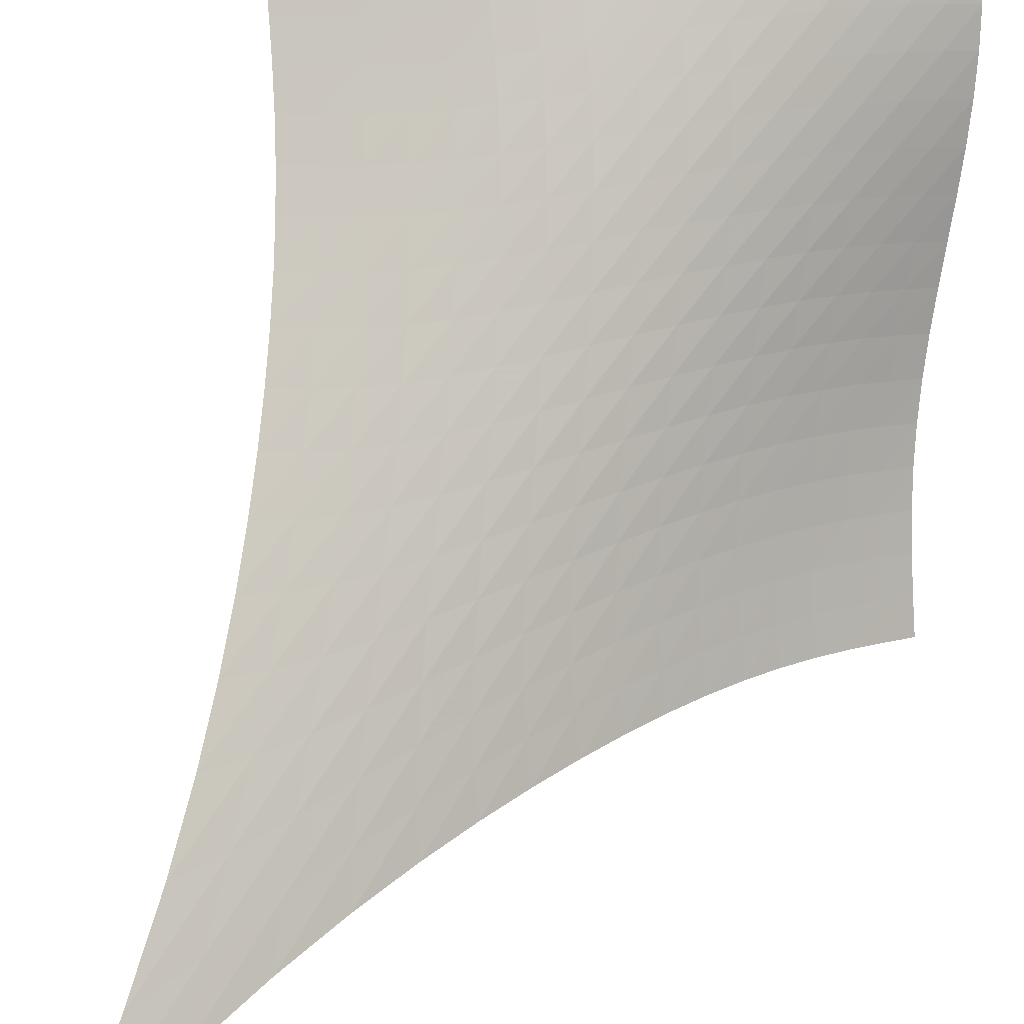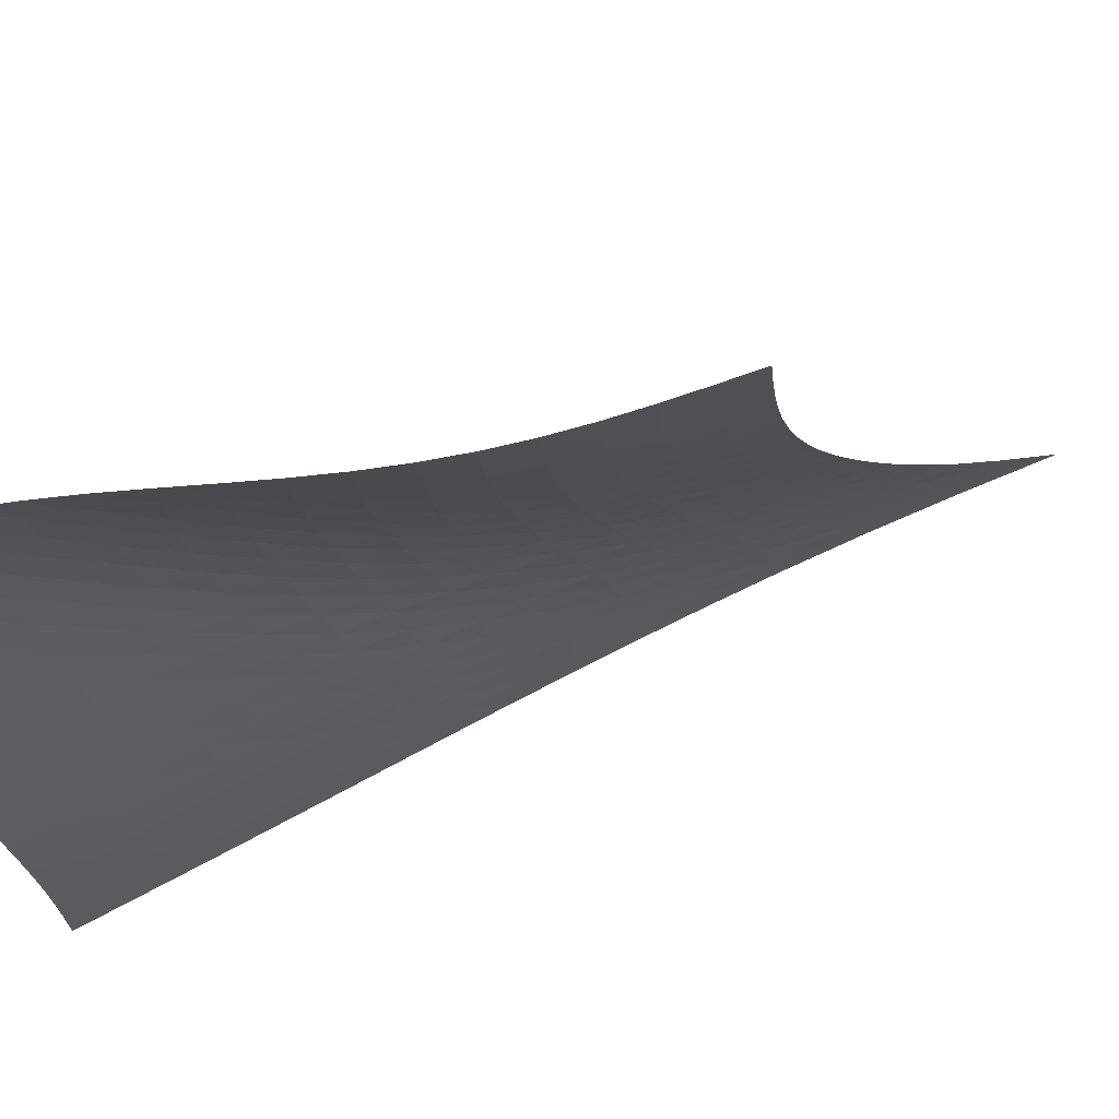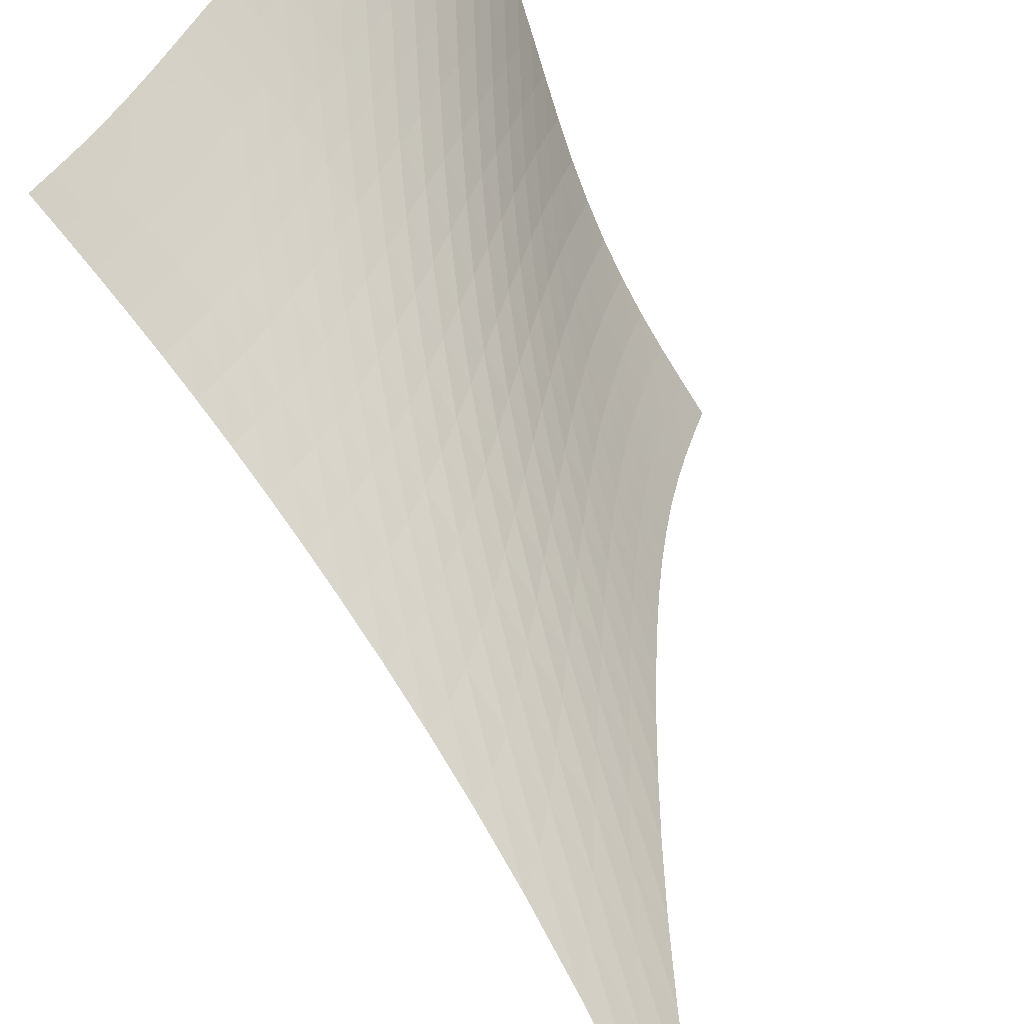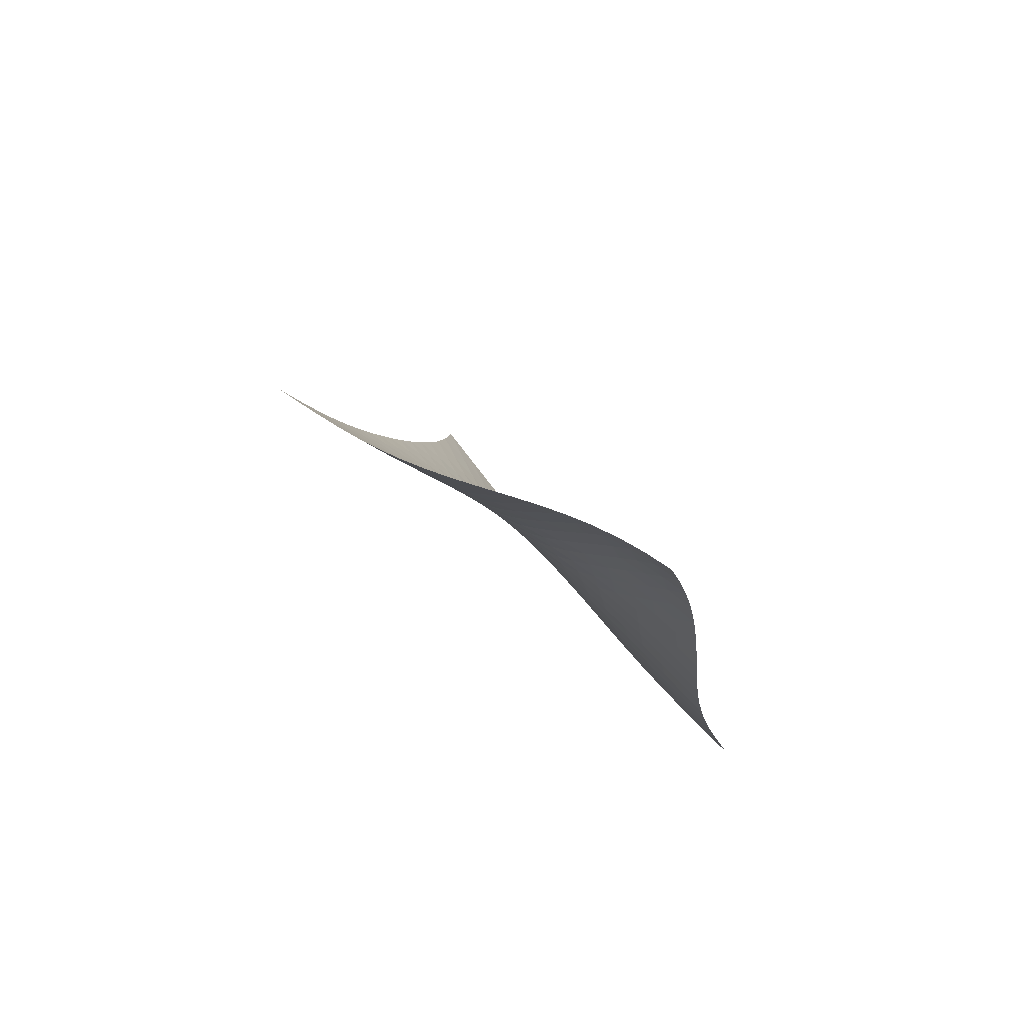
<metadata>
{"format":"obj","ext":"obj","renderer":"f3d","projection":"perspective","resolution":1024,"background":"white","views":[{"elev":50.0,"azim":-159.1,"up":"+Z"},{"elev":25.1,"azim":32.0,"up":"+Z"},{"elev":54.1,"azim":155.4,"up":"+Z"},{"elev":-65.8,"azim":-87.1,"up":"+Y"}]}
</metadata>
<code>
v -6.506 -0.04466 6.506
v -2.615 -18.23 15.44
v -15.44 -18.23 2.615
v -13.23 -26.7 13.23
v -14.94 -17.64 2.914
v -14.45 -17.03 3.21
v -13.96 -16.39 3.502
v -13.48 -15.72 3.788
v -13 -14.99 4.068
v -12.52 -14.22 4.342
v -12.03 -13.38 4.61
v -11.55 -12.48 4.874
v -11.04 -11.5 5.134
v -10.52 -10.44 5.389
v -9.98 -9.271 5.638
v -9.401 -7.961 5.876
v -8.777 -6.464 6.096
v -8.096 -4.704 6.286
v -7.34 -2.578 6.428
v -6.428 -2.578 7.34
v -6.286 -4.704 8.096
v -6.096 -6.464 8.777
v -5.876 -7.961 9.401
v -5.638 -9.271 9.98
v -5.389 -10.44 10.52
v -5.134 -11.5 11.04
v -4.874 -12.48 11.55
v -4.61 -13.38 12.03
v -4.342 -14.22 12.52
v -4.068 -14.99 13
v -3.788 -15.72 13.48
v -3.502 -16.39 13.96
v -3.21 -17.03 14.45
v -2.914 -17.64 14.94
v -3.216 -18.73 15.2
v -3.816 -19.24 14.97
v -4.42 -19.75 14.76
v -5.034 -20.28 14.58
v -5.663 -20.82 14.43
v -6.314 -21.36 14.31
v -6.988 -21.91 14.23
v -7.686 -22.45 14.17
v -8.403 -22.99 14.13
v -9.134 -23.53 14.08
v -9.87 -24.06 14.03
v -10.6 -24.58 13.95
v -11.31 -25.11 13.83
v -11.99 -25.64 13.67
v -12.63 -26.17 13.47
v -13.47 -26.17 12.63
v -13.67 -25.64 11.99
v -13.83 -25.11 11.31
v -13.95 -24.58 10.6
v -14.03 -24.06 9.87
v -14.08 -23.53 9.134
v -14.13 -22.99 8.403
v -14.17 -22.45 7.686
v -14.23 -21.91 6.988
v -14.31 -21.36 6.314
v -14.43 -20.82 5.663
v -14.58 -20.28 5.034
v -14.76 -19.75 4.42
v -14.97 -19.24 3.816
v -15.2 -18.73 3.216
v -7.132 -4.137 7.132
v -7.826 -5.777 6.937
v -8.478 -7.271 6.725
v -9.091 -8.616 6.497
v -9.669 -9.837 6.258
v -10.22 -10.96 6.011
v -10.75 -11.99 5.757
v -11.26 -12.95 5.499
v -11.76 -13.85 5.234
v -12.25 -14.68 4.964
v -12.73 -15.47 4.687
v -13.22 -16.2 4.403
v -13.71 -16.88 4.113
v -14.21 -17.53 3.817
v -14.7 -18.14 3.516
v -6.937 -5.777 7.826
v -7.584 -7.002 7.584
v -8.21 -8.227 7.349
v -8.81 -9.399 7.112
v -9.385 -10.51 6.871
v -9.938 -11.55 6.626
v -10.47 -12.54 6.375
v -10.99 -13.47 6.119
v -11.5 -14.35 5.856
v -11.99 -15.18 5.586
v -12.49 -15.96 5.307
v -12.98 -16.7 5.021
v -13.48 -17.38 4.727
v -13.97 -18.03 4.426
v -14.47 -18.64 4.121
v -6.725 -7.271 8.478
v -7.349 -8.227 8.21
v -7.96 -9.243 7.96
v -8.553 -10.26 7.717
v -9.127 -11.26 7.477
v -9.684 -12.23 7.234
v -10.22 -13.16 6.989
v -10.75 -14.05 6.737
v -11.26 -14.91 6.477
v -11.77 -15.72 6.209
v -12.27 -16.49 5.931
v -12.77 -17.22 5.644
v -13.27 -17.9 5.347
v -13.76 -18.55 5.042
v -14.26 -19.16 4.731
v -6.497 -8.616 9.091
v -7.112 -9.399 8.81
v -7.717 -10.26 8.553
v -8.31 -11.16 8.31
v -8.888 -12.06 8.073
v -9.451 -12.95 7.837
v -10 -13.82 7.599
v -10.54 -14.67 7.354
v -11.06 -15.5 7.101
v -11.58 -16.29 6.838
v -12.08 -17.04 6.563
v -12.58 -17.76 6.276
v -13.08 -18.44 5.977
v -13.58 -19.09 5.669
v -14.08 -19.69 5.353
v -6.258 -9.837 9.669
v -6.871 -10.51 9.385
v -7.477 -11.26 9.127
v -8.073 -12.06 8.888
v -8.658 -12.88 8.658
v -9.232 -13.7 8.433
v -9.795 -14.52 8.205
v -10.34 -15.33 7.972
v -10.88 -16.12 7.729
v -11.41 -16.88 7.473
v -11.92 -17.62 7.204
v -12.43 -18.32 6.92
v -12.94 -19 6.622
v -13.44 -19.63 6.311
v -13.93 -20.24 5.99
v -6.011 -10.96 10.22
v -6.626 -11.55 9.938
v -7.234 -12.23 9.684
v -7.837 -12.95 9.451
v -8.433 -13.7 9.232
v -9.02 -14.47 9.02
v -9.598 -15.24 8.808
v -10.17 -16 8.589
v -10.72 -16.75 8.36
v -11.26 -17.49 8.116
v -11.79 -18.2 7.855
v -12.31 -18.9 7.577
v -12.82 -19.56 7.281
v -13.32 -20.19 6.97
v -13.82 -20.79 6.646
v -5.757 -11.99 10.75
v -6.375 -12.54 10.47
v -6.989 -13.16 10.22
v -7.599 -13.82 10
v -8.205 -14.52 9.795
v -8.808 -15.24 9.598
v -9.404 -15.96 9.404
v -9.991 -16.68 9.204
v -10.57 -17.4 8.992
v -11.13 -18.11 8.763
v -11.68 -18.8 8.515
v -12.21 -19.47 8.246
v -12.73 -20.12 7.957
v -13.23 -20.74 7.648
v -13.73 -21.34 7.324
v -5.499 -12.95 11.26
v -6.119 -13.47 10.99
v -6.737 -14.05 10.75
v -7.354 -14.67 10.54
v -7.972 -15.33 10.34
v -8.589 -16 10.17
v -9.204 -16.68 9.991
v -9.812 -17.37 9.812
v -10.41 -18.05 9.622
v -11 -18.73 9.413
v -11.57 -19.4 9.181
v -12.12 -20.05 8.926
v -12.65 -20.68 8.645
v -13.17 -21.3 8.343
v -13.67 -21.88 8.021
v -5.234 -13.85 11.76
v -5.856 -14.35 11.5
v -6.477 -14.91 11.26
v -7.101 -15.5 11.06
v -7.729 -16.12 10.88
v -8.36 -16.75 10.72
v -8.992 -17.4 10.57
v -9.622 -18.05 10.41
v -10.24 -18.7 10.24
v -10.86 -19.35 10.06
v -11.45 -19.99 9.848
v -12.02 -20.63 9.61
v -12.58 -21.24 9.343
v -13.11 -21.85 9.05
v -13.62 -22.43 8.735
v -4.964 -14.68 12.25
v -5.586 -15.18 11.99
v -6.209 -15.72 11.77
v -6.838 -16.29 11.58
v -7.473 -16.88 11.41
v -8.116 -17.49 11.26
v -8.763 -18.11 11.13
v -9.413 -18.73 11
v -10.06 -19.35 10.86
v -10.7 -19.97 10.7
v -11.32 -20.59 10.51
v -11.92 -21.2 10.29
v -12.49 -21.8 10.04
v -13.04 -22.39 9.763
v -13.57 -22.97 9.458
v -4.687 -15.47 12.73
v -5.307 -15.96 12.49
v -5.931 -16.49 12.27
v -6.563 -17.04 12.08
v -7.204 -17.62 11.92
v -7.855 -18.2 11.79
v -8.515 -18.8 11.68
v -9.181 -19.4 11.57
v -9.848 -19.99 11.45
v -10.51 -20.59 11.32
v -11.16 -21.18 11.16
v -11.78 -21.77 10.96
v -12.39 -22.36 10.74
v -12.96 -22.93 10.47
v -13.5 -23.5 10.18
v -4.403 -16.2 13.22
v -5.021 -16.7 12.98
v -5.644 -17.22 12.77
v -6.276 -17.76 12.58
v -6.92 -18.32 12.43
v -7.577 -18.9 12.31
v -8.246 -19.47 12.21
v -8.926 -20.05 12.12
v -9.61 -20.63 12.02
v -10.29 -21.2 11.92
v -10.96 -21.77 11.78
v -11.62 -22.34 11.62
v -12.24 -22.91 11.41
v -12.84 -23.47 11.17
v -13.41 -24.03 10.9
v -4.113 -16.88 13.71
v -4.727 -17.38 13.48
v -5.347 -17.9 13.27
v -5.977 -18.44 13.08
v -6.622 -19 12.94
v -7.281 -19.56 12.82
v -7.957 -20.12 12.73
v -8.645 -20.68 12.65
v -9.343 -21.24 12.58
v -10.04 -21.8 12.49
v -10.74 -22.36 12.39
v -11.41 -22.91 12.24
v -12.07 -23.46 12.07
v -12.69 -24.01 11.85
v -13.27 -24.56 11.59
v -3.817 -17.53 14.21
v -4.426 -18.03 13.97
v -5.042 -18.55 13.76
v -5.669 -19.09 13.58
v -6.311 -19.63 13.44
v -6.97 -20.19 13.32
v -7.648 -20.74 13.23
v -8.343 -21.3 13.17
v -9.05 -21.85 13.11
v -9.763 -22.39 13.04
v -10.47 -22.93 12.96
v -11.17 -23.47 12.84
v -11.85 -24.01 12.69
v -12.49 -24.56 12.49
v -13.09 -25.1 12.25
v -3.516 -18.14 14.7
v -4.121 -18.64 14.47
v -4.731 -19.16 14.26
v -5.353 -19.69 14.08
v -5.99 -20.24 13.93
v -6.646 -20.79 13.82
v -7.324 -21.34 13.73
v -8.021 -21.88 13.67
v -8.735 -22.43 13.62
v -9.458 -22.97 13.57
v -10.18 -23.5 13.5
v -10.9 -24.03 13.41
v -11.59 -24.56 13.27
v -12.25 -25.1 13.09
v -12.88 -25.63 12.88
f 289 49 4
f 289 4 50
f 5 79 64
f 5 64 3
f 79 94 63
f 79 63 64
f 94 109 62
f 94 62 63
f 109 124 61
f 109 61 62
f 124 139 60
f 124 60 61
f 139 154 59
f 139 59 60
f 154 169 58
f 154 58 59
f 169 184 57
f 169 57 58
f 184 199 56
f 184 56 57
f 199 214 55
f 199 55 56
f 214 229 54
f 214 54 55
f 229 244 53
f 229 53 54
f 244 259 52
f 244 52 53
f 259 274 51
f 259 51 52
f 274 289 50
f 274 50 51
f 1 20 65
f 1 65 19
f 19 65 66
f 19 66 18
f 18 66 67
f 18 67 17
f 17 67 68
f 17 68 16
f 16 68 69
f 16 69 15
f 15 69 70
f 15 70 14
f 14 70 71
f 14 71 13
f 13 71 72
f 13 72 12
f 12 72 73
f 12 73 11
f 11 73 74
f 11 74 10
f 10 74 75
f 10 75 9
f 9 75 76
f 9 76 8
f 8 76 77
f 8 77 7
f 7 77 78
f 7 78 6
f 6 78 79
f 6 79 5
f 20 21 80
f 20 80 65
f 65 80 81
f 65 81 66
f 66 81 82
f 66 82 67
f 67 82 83
f 67 83 68
f 68 83 84
f 68 84 69
f 69 84 85
f 69 85 70
f 70 85 86
f 70 86 71
f 71 86 87
f 71 87 72
f 72 87 88
f 72 88 73
f 73 88 89
f 73 89 74
f 74 89 90
f 74 90 75
f 75 90 91
f 75 91 76
f 76 91 92
f 76 92 77
f 77 92 93
f 77 93 78
f 78 93 94
f 78 94 79
f 21 22 95
f 21 95 80
f 80 95 96
f 80 96 81
f 81 96 97
f 81 97 82
f 82 97 98
f 82 98 83
f 83 98 99
f 83 99 84
f 84 99 100
f 84 100 85
f 85 100 101
f 85 101 86
f 86 101 102
f 86 102 87
f 87 102 103
f 87 103 88
f 88 103 104
f 88 104 89
f 89 104 105
f 89 105 90
f 90 105 106
f 90 106 91
f 91 106 107
f 91 107 92
f 92 107 108
f 92 108 93
f 93 108 109
f 93 109 94
f 22 23 110
f 22 110 95
f 95 110 111
f 95 111 96
f 96 111 112
f 96 112 97
f 97 112 113
f 97 113 98
f 98 113 114
f 98 114 99
f 99 114 115
f 99 115 100
f 100 115 116
f 100 116 101
f 101 116 117
f 101 117 102
f 102 117 118
f 102 118 103
f 103 118 119
f 103 119 104
f 104 119 120
f 104 120 105
f 105 120 121
f 105 121 106
f 106 121 122
f 106 122 107
f 107 122 123
f 107 123 108
f 108 123 124
f 108 124 109
f 23 24 125
f 23 125 110
f 110 125 126
f 110 126 111
f 111 126 127
f 111 127 112
f 112 127 128
f 112 128 113
f 113 128 129
f 113 129 114
f 114 129 130
f 114 130 115
f 115 130 131
f 115 131 116
f 116 131 132
f 116 132 117
f 117 132 133
f 117 133 118
f 118 133 134
f 118 134 119
f 119 134 135
f 119 135 120
f 120 135 136
f 120 136 121
f 121 136 137
f 121 137 122
f 122 137 138
f 122 138 123
f 123 138 139
f 123 139 124
f 24 25 140
f 24 140 125
f 125 140 141
f 125 141 126
f 126 141 142
f 126 142 127
f 127 142 143
f 127 143 128
f 128 143 144
f 128 144 129
f 129 144 145
f 129 145 130
f 130 145 146
f 130 146 131
f 131 146 147
f 131 147 132
f 132 147 148
f 132 148 133
f 133 148 149
f 133 149 134
f 134 149 150
f 134 150 135
f 135 150 151
f 135 151 136
f 136 151 152
f 136 152 137
f 137 152 153
f 137 153 138
f 138 153 154
f 138 154 139
f 25 26 155
f 25 155 140
f 140 155 156
f 140 156 141
f 141 156 157
f 141 157 142
f 142 157 158
f 142 158 143
f 143 158 159
f 143 159 144
f 144 159 160
f 144 160 145
f 145 160 161
f 145 161 146
f 146 161 162
f 146 162 147
f 147 162 163
f 147 163 148
f 148 163 164
f 148 164 149
f 149 164 165
f 149 165 150
f 150 165 166
f 150 166 151
f 151 166 167
f 151 167 152
f 152 167 168
f 152 168 153
f 153 168 169
f 153 169 154
f 26 27 170
f 26 170 155
f 155 170 171
f 155 171 156
f 156 171 172
f 156 172 157
f 157 172 173
f 157 173 158
f 158 173 174
f 158 174 159
f 159 174 175
f 159 175 160
f 160 175 176
f 160 176 161
f 161 176 177
f 161 177 162
f 162 177 178
f 162 178 163
f 163 178 179
f 163 179 164
f 164 179 180
f 164 180 165
f 165 180 181
f 165 181 166
f 166 181 182
f 166 182 167
f 167 182 183
f 167 183 168
f 168 183 184
f 168 184 169
f 27 28 185
f 27 185 170
f 170 185 186
f 170 186 171
f 171 186 187
f 171 187 172
f 172 187 188
f 172 188 173
f 173 188 189
f 173 189 174
f 174 189 190
f 174 190 175
f 175 190 191
f 175 191 176
f 176 191 192
f 176 192 177
f 177 192 193
f 177 193 178
f 178 193 194
f 178 194 179
f 179 194 195
f 179 195 180
f 180 195 196
f 180 196 181
f 181 196 197
f 181 197 182
f 182 197 198
f 182 198 183
f 183 198 199
f 183 199 184
f 28 29 200
f 28 200 185
f 185 200 201
f 185 201 186
f 186 201 202
f 186 202 187
f 187 202 203
f 187 203 188
f 188 203 204
f 188 204 189
f 189 204 205
f 189 205 190
f 190 205 206
f 190 206 191
f 191 206 207
f 191 207 192
f 192 207 208
f 192 208 193
f 193 208 209
f 193 209 194
f 194 209 210
f 194 210 195
f 195 210 211
f 195 211 196
f 196 211 212
f 196 212 197
f 197 212 213
f 197 213 198
f 198 213 214
f 198 214 199
f 29 30 215
f 29 215 200
f 200 215 216
f 200 216 201
f 201 216 217
f 201 217 202
f 202 217 218
f 202 218 203
f 203 218 219
f 203 219 204
f 204 219 220
f 204 220 205
f 205 220 221
f 205 221 206
f 206 221 222
f 206 222 207
f 207 222 223
f 207 223 208
f 208 223 224
f 208 224 209
f 209 224 225
f 209 225 210
f 210 225 226
f 210 226 211
f 211 226 227
f 211 227 212
f 212 227 228
f 212 228 213
f 213 228 229
f 213 229 214
f 30 31 230
f 30 230 215
f 215 230 231
f 215 231 216
f 216 231 232
f 216 232 217
f 217 232 233
f 217 233 218
f 218 233 234
f 218 234 219
f 219 234 235
f 219 235 220
f 220 235 236
f 220 236 221
f 221 236 237
f 221 237 222
f 222 237 238
f 222 238 223
f 223 238 239
f 223 239 224
f 224 239 240
f 224 240 225
f 225 240 241
f 225 241 226
f 226 241 242
f 226 242 227
f 227 242 243
f 227 243 228
f 228 243 244
f 228 244 229
f 31 32 245
f 31 245 230
f 230 245 246
f 230 246 231
f 231 246 247
f 231 247 232
f 232 247 248
f 232 248 233
f 233 248 249
f 233 249 234
f 234 249 250
f 234 250 235
f 235 250 251
f 235 251 236
f 236 251 252
f 236 252 237
f 237 252 253
f 237 253 238
f 238 253 254
f 238 254 239
f 239 254 255
f 239 255 240
f 240 255 256
f 240 256 241
f 241 256 257
f 241 257 242
f 242 257 258
f 242 258 243
f 243 258 259
f 243 259 244
f 32 33 260
f 32 260 245
f 245 260 261
f 245 261 246
f 246 261 262
f 246 262 247
f 247 262 263
f 247 263 248
f 248 263 264
f 248 264 249
f 249 264 265
f 249 265 250
f 250 265 266
f 250 266 251
f 251 266 267
f 251 267 252
f 252 267 268
f 252 268 253
f 253 268 269
f 253 269 254
f 254 269 270
f 254 270 255
f 255 270 271
f 255 271 256
f 256 271 272
f 256 272 257
f 257 272 273
f 257 273 258
f 258 273 274
f 258 274 259
f 33 34 275
f 33 275 260
f 260 275 276
f 260 276 261
f 261 276 277
f 261 277 262
f 262 277 278
f 262 278 263
f 263 278 279
f 263 279 264
f 264 279 280
f 264 280 265
f 265 280 281
f 265 281 266
f 266 281 282
f 266 282 267
f 267 282 283
f 267 283 268
f 268 283 284
f 268 284 269
f 269 284 285
f 269 285 270
f 270 285 286
f 270 286 271
f 271 286 287
f 271 287 272
f 272 287 288
f 272 288 273
f 273 288 289
f 273 289 274
f 34 2 35
f 34 35 275
f 275 35 36
f 275 36 276
f 276 36 37
f 276 37 277
f 277 37 38
f 277 38 278
f 278 38 39
f 278 39 279
f 279 39 40
f 279 40 280
f 280 40 41
f 280 41 281
f 281 41 42
f 281 42 282
f 282 42 43
f 282 43 283
f 283 43 44
f 283 44 284
f 284 44 45
f 284 45 285
f 285 45 46
f 285 46 286
f 286 46 47
f 286 47 287
f 287 47 48
f 287 48 288
f 288 48 49
f 288 49 289

</code>
